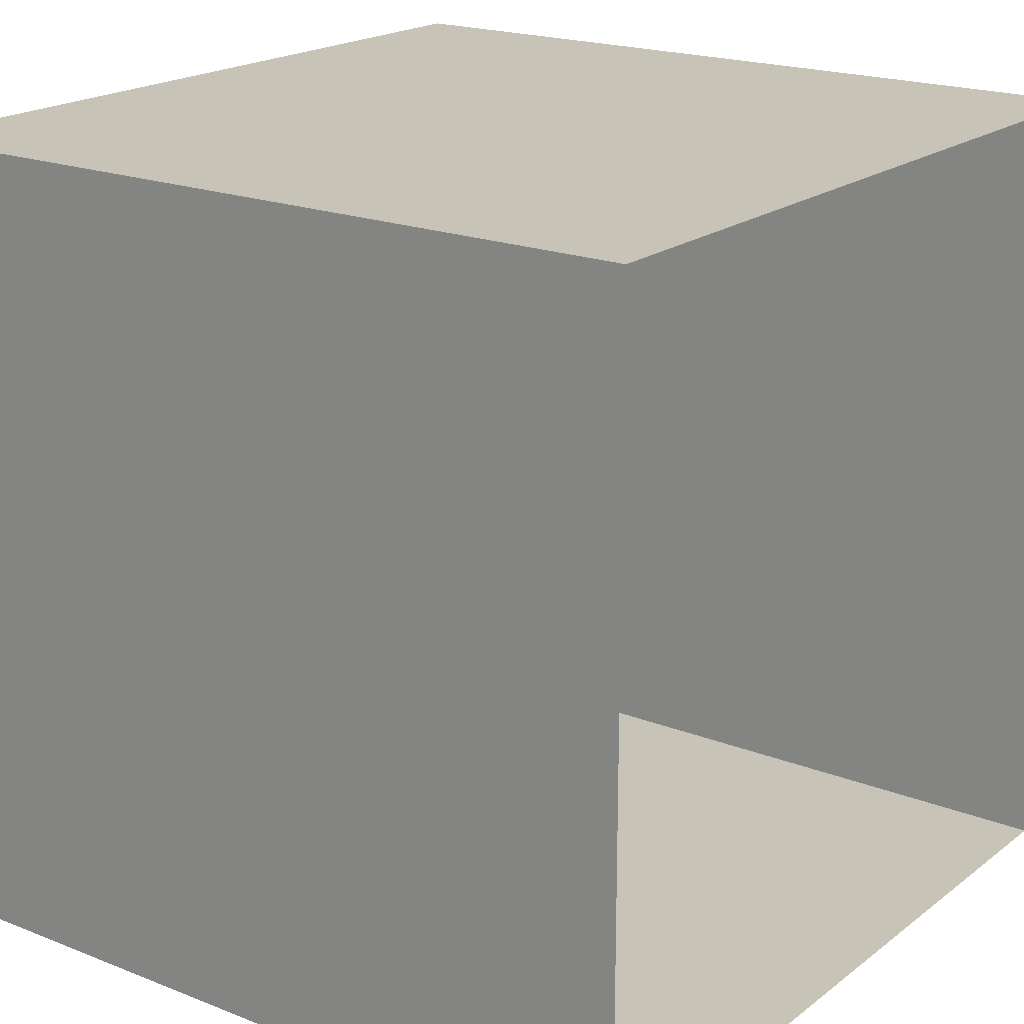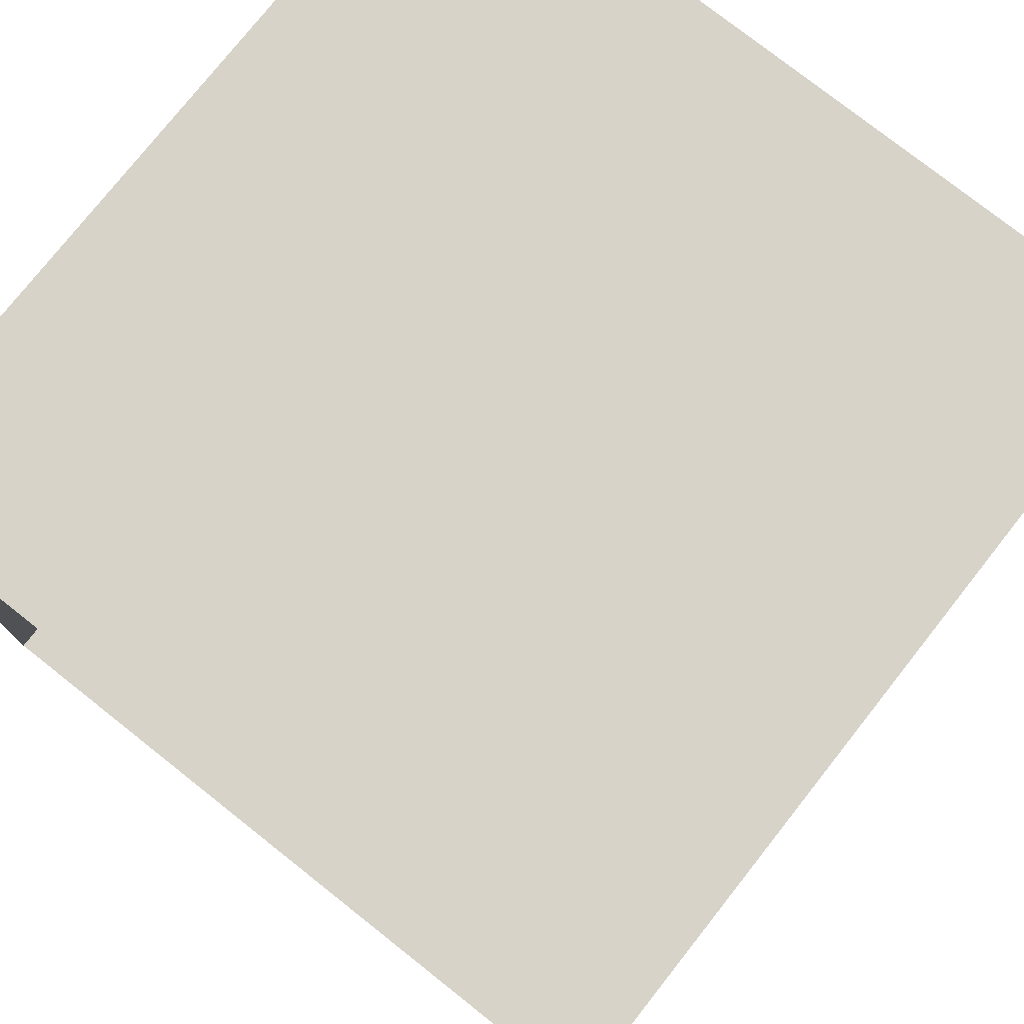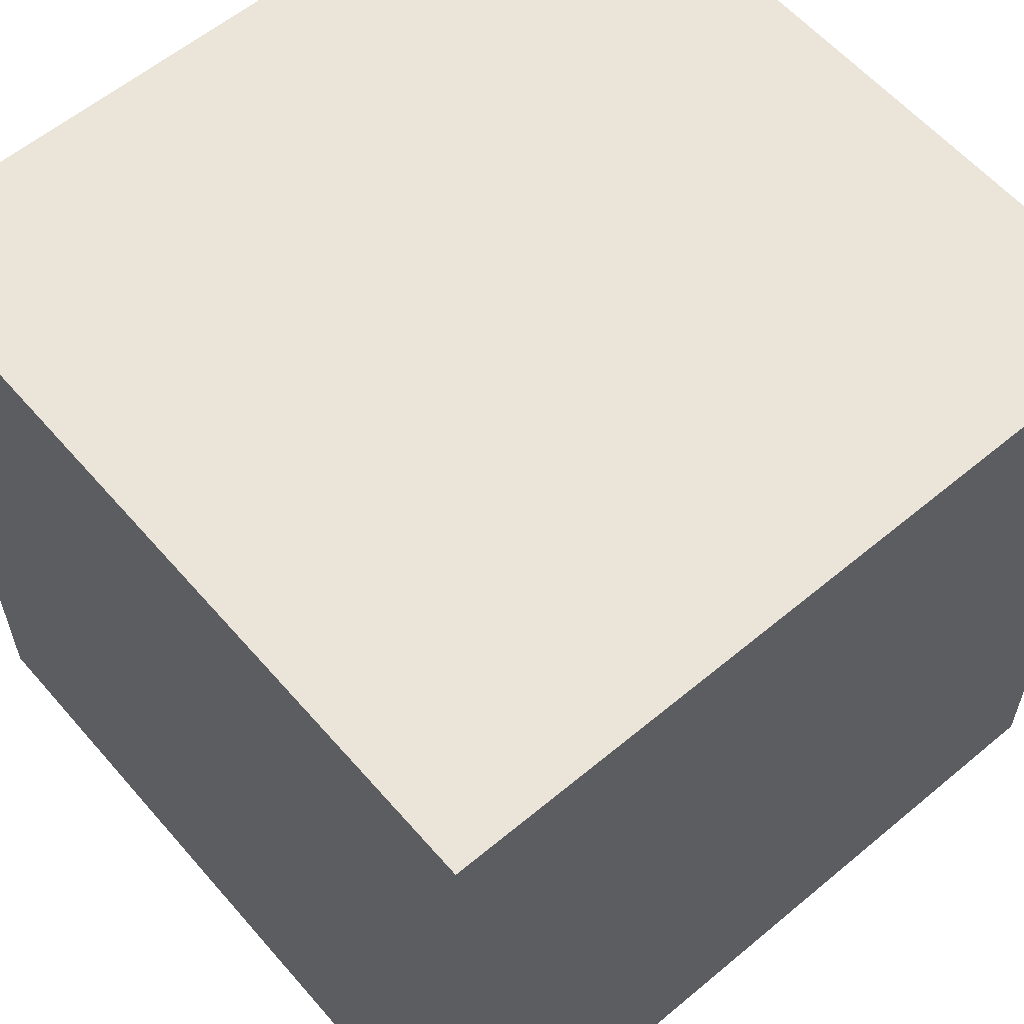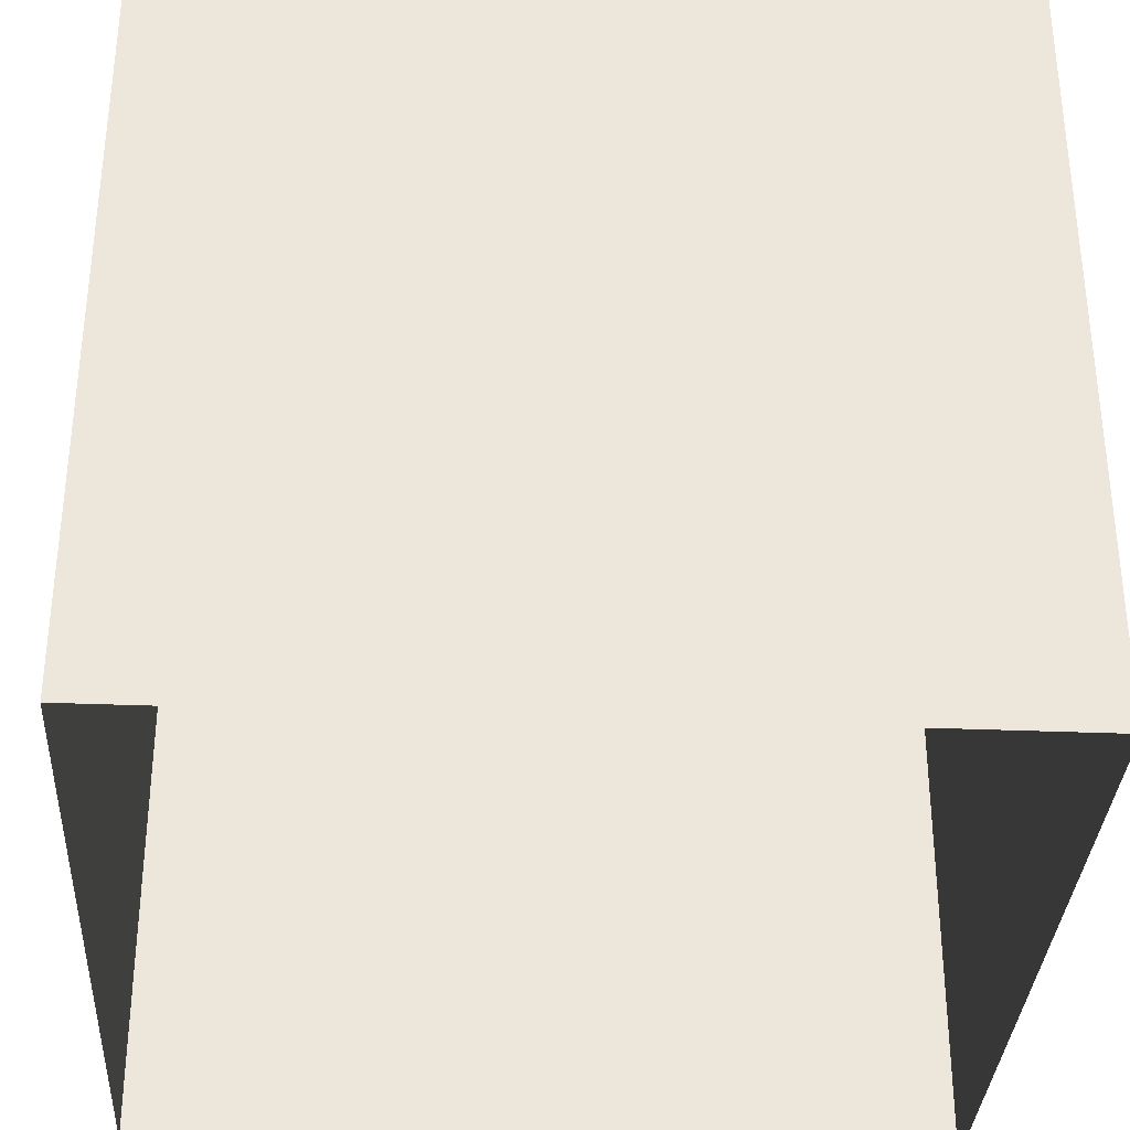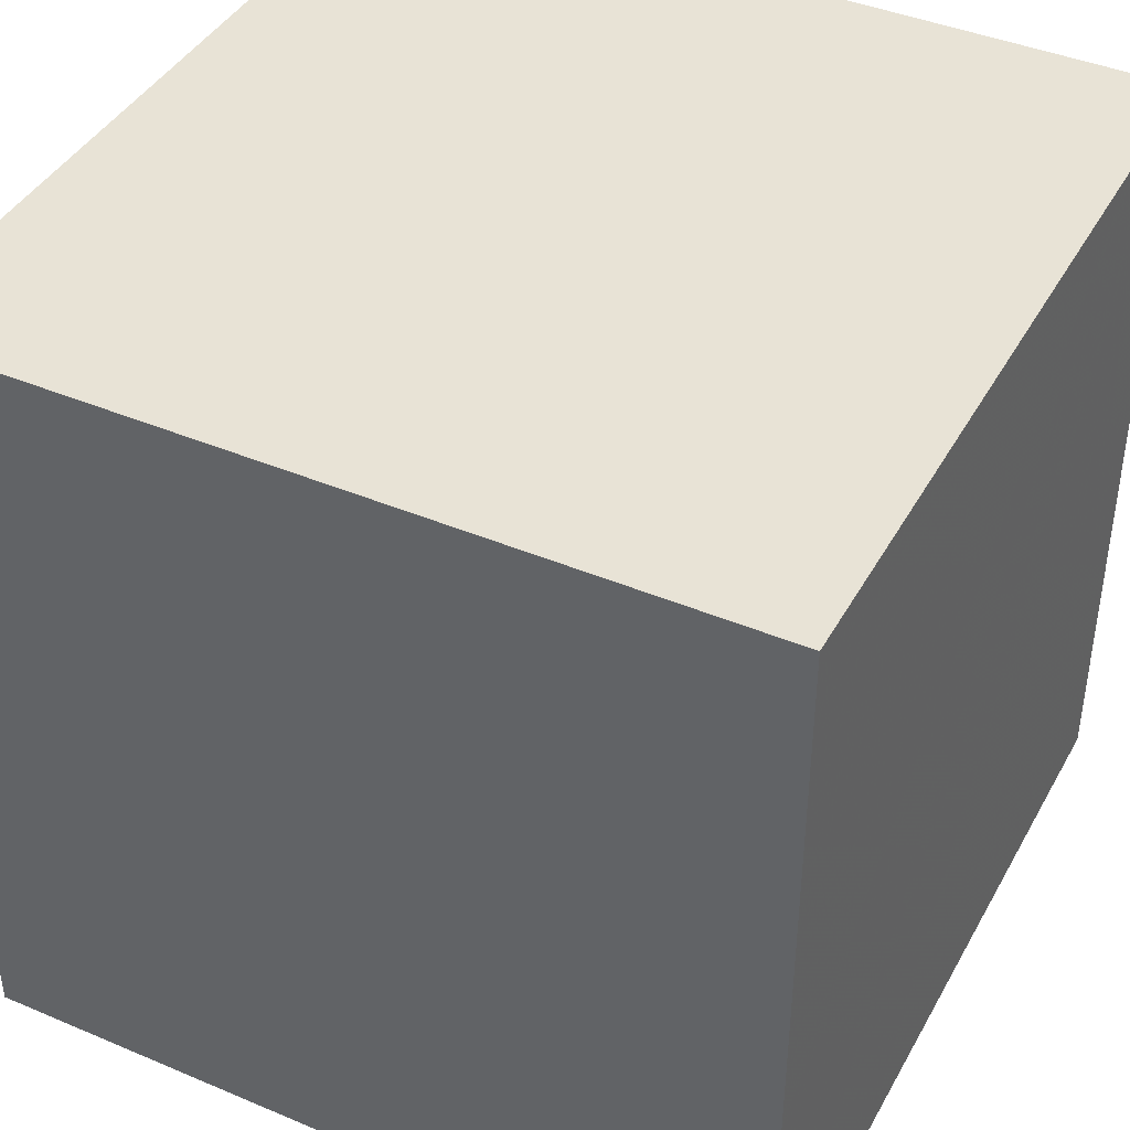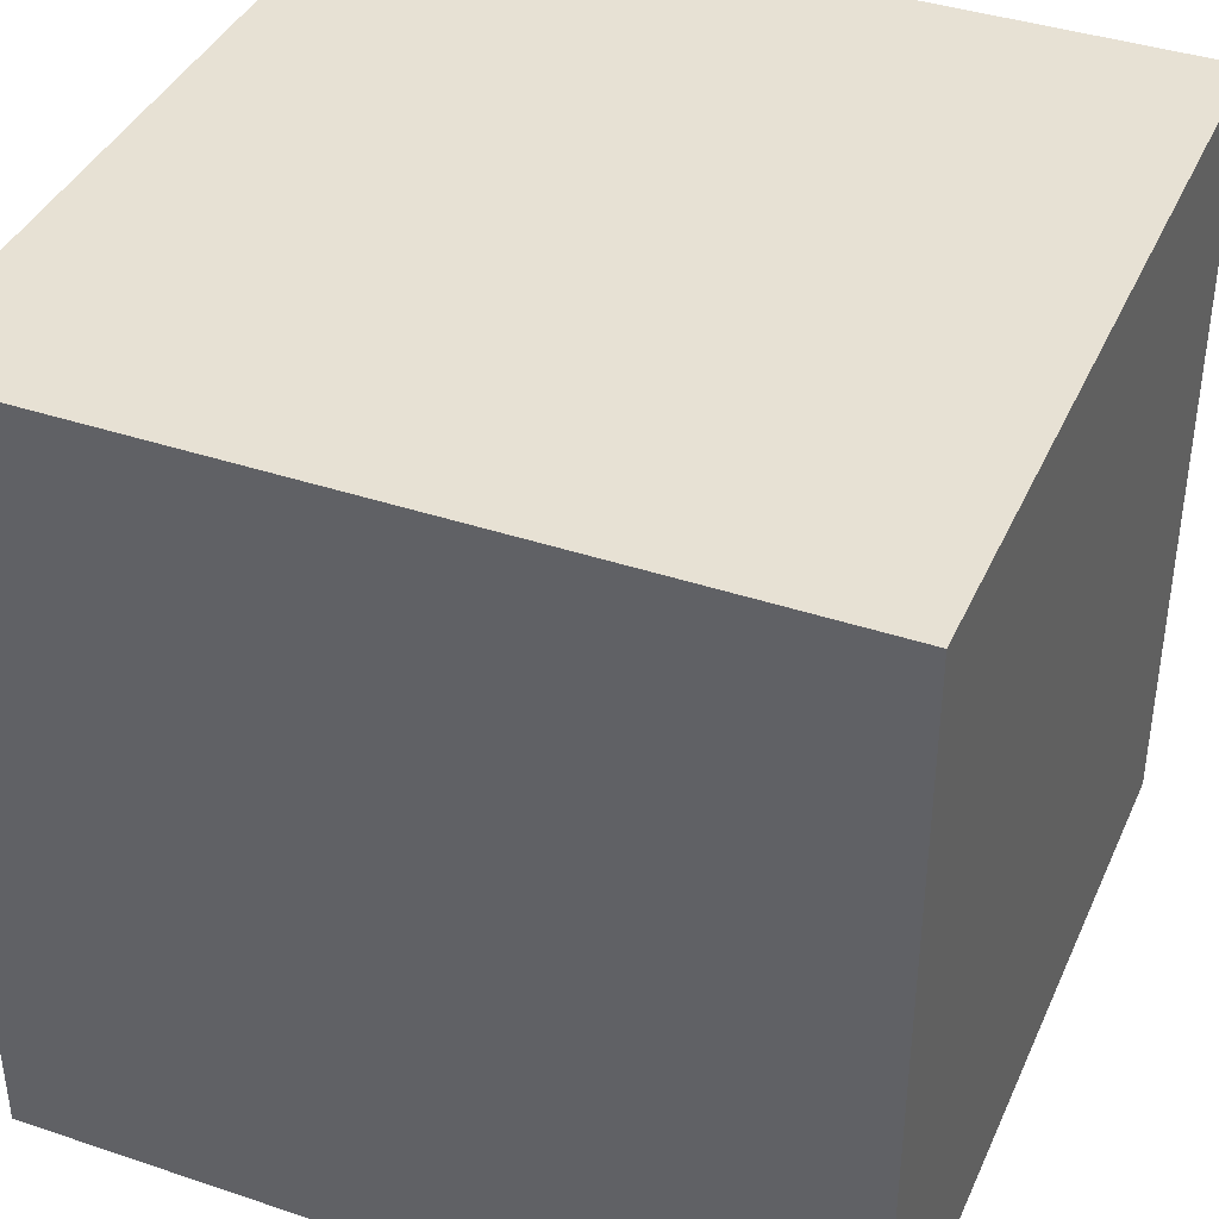
<metadata>
{"format":"obj","ext":"obj","renderer":"f3d","projection":"perspective","resolution":1024,"background":"white","views":[{"elev":19.7,"azim":126.2,"up":"+Y"},{"elev":77.1,"azim":-141.7,"up":"+Y"},{"elev":59.2,"azim":49.4,"up":"+Z"},{"elev":-33.7,"azim":-93.2,"up":"+Z"},{"elev":41.7,"azim":-63.0,"up":"+Y"},{"elev":39.6,"azim":22.6,"up":"+Z"}]}
</metadata>
<code>
v 	1 		-1 		-1
v 	-1 		-1		-1
v 	1		-1		1
v 	-1		-1		1
v	1		1		-1
v	-1		1		-1
v	1		1		1
v	-1		1		1
f 3 2 1
f 3 4 2
f 1 5 3
f 3 5 7
f 6 2 4
f 8 6 4
f 5 6 7
f 6 8 7
f 7 4 3
f 7 8 4

</code>
